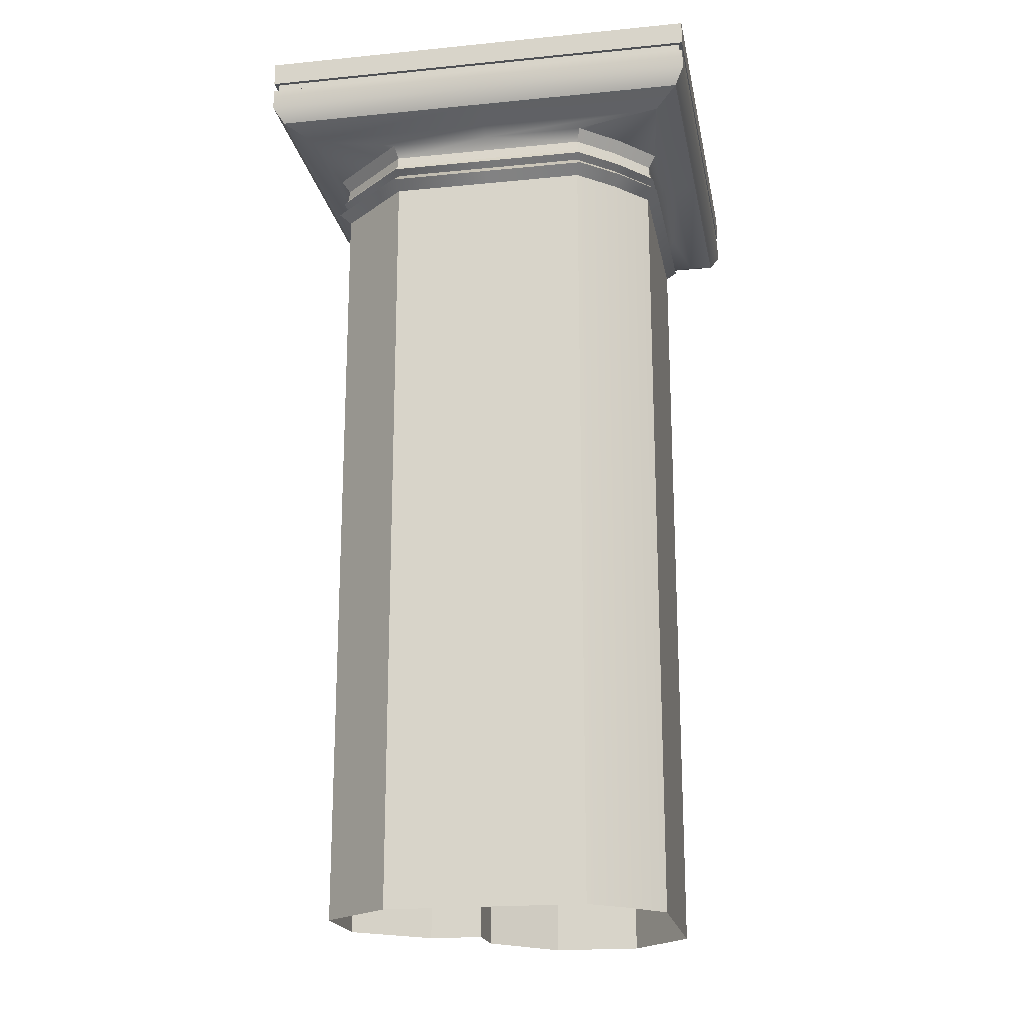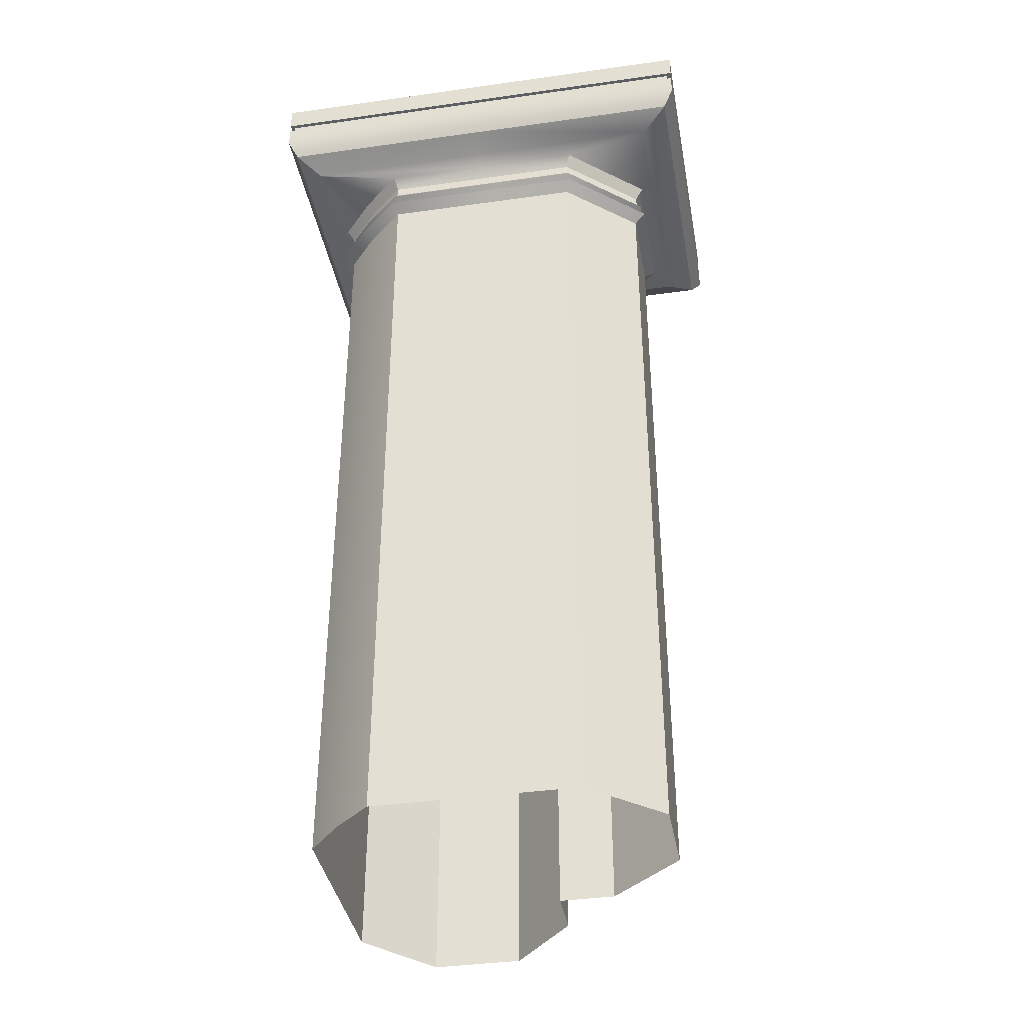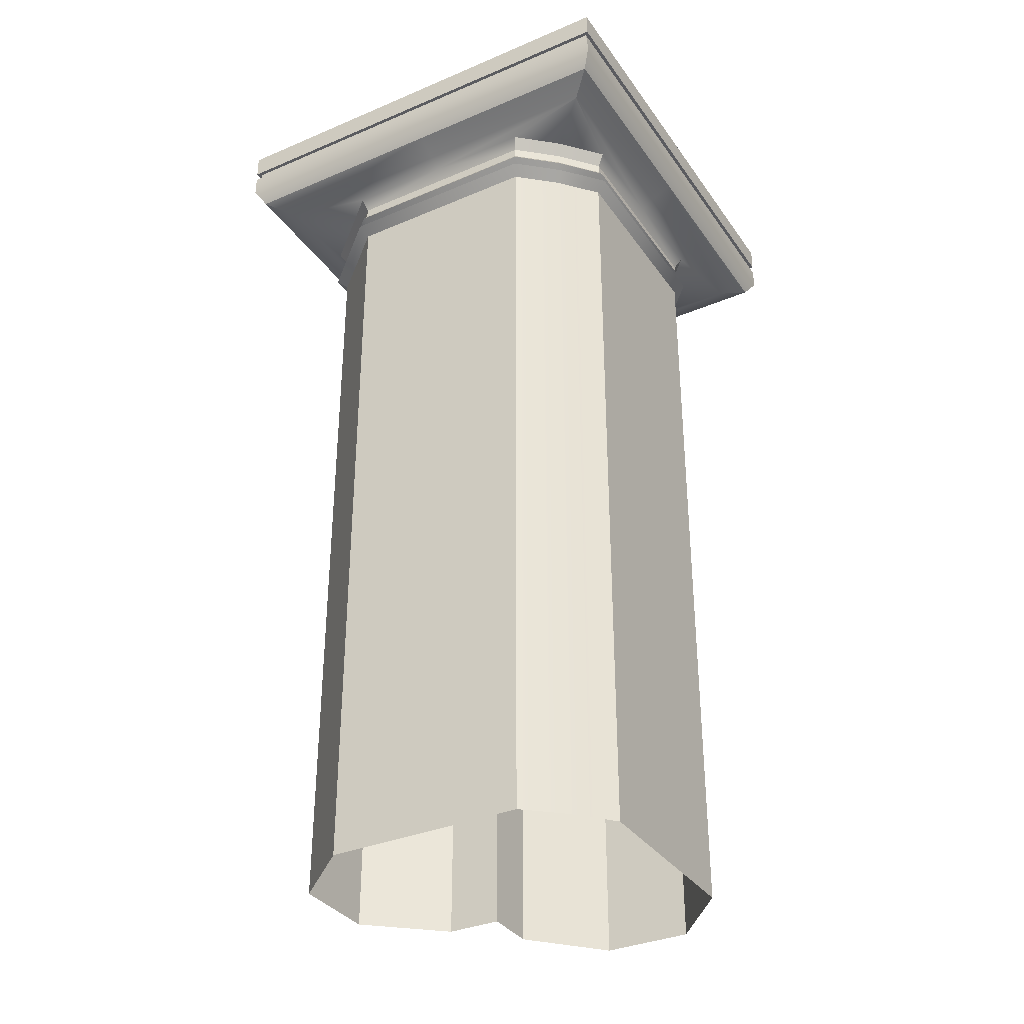
<metadata>
{"format":"obj","ext":"obj","renderer":"f3d","projection":"perspective","resolution":1024,"background":"white","views":[{"elev":-19.8,"azim":100.4,"up":"+Y"},{"elev":-38.4,"azim":-169.9,"up":"+Y"},{"elev":-34.5,"azim":119.8,"up":"+Y"}]}
</metadata>
<code>
o sponza_120
v 81.63 22.1 -24
v 84.87 22.1 -24
v 87.2 22.1 -26.33
v 87.2 22.1 -31.69
v 81.63 22.1 -31.69
v 81.63 21.3 -31.69
v 87.2 21.3 -31.69
v 87.2 20.79 -31.69
v 81.63 20.79 -31.69
v 81.63 21.3 -24
v 81.63 21.3 -31.69
v 81.63 20.79 -31.69
v 81.63 20.79 -24
v 81.88 20.41 -31.47
v 81.88 20.41 -24.22
v 81.63 20.79 -24
v 81.63 20.79 -31.69
v 81.88 20.41 -24.22
v 85.09 20.41 -24.22
v 84.87 20.79 -24
v 81.63 20.79 -24
v 81.88 20.41 -31.47
v 82.51 20.12 -30.91
v 82.51 20.12 -24.77
v 81.88 20.41 -24.22
v 87.2 20.41 -31.47
v 87.2 20.12 -30.91
v 82.51 20.12 -30.91
v 81.88 20.41 -31.47
v 84.8 18.67 -25.24
v 83.09 18.67 -26.75
v 83.09 -0.246 -26.75
v 84.8 -0.246 -25.24
v 83.09 18.67 -26.75
v 83.09 18.67 -28.88
v 83.09 -0.246 -28.88
v 83.09 -0.246 -26.75
v 83.09 18.67 -28.88
v 84.8 18.67 -30.39
v 84.8 -0.246 -30.39
v 83.09 -0.246 -28.88
v 84.8 18.67 -30.39
v 87.2 18.67 -30.39
v 87.2 -0.246 -30.39
v 84.8 -0.246 -30.39
v 84.73 19.25 -25.08
v 82.91 19.25 -26.68
v 83.09 19.12 -26.75
v 84.8 19.12 -25.24
v 82.91 19.25 -28.95
v 83.09 19.12 -28.88
v 84.73 19.25 -30.55
v 84.8 19.12 -30.39
v 87.2 19.25 -30.55
v 87.2 19.12 -30.39
v 84.7 19.93 -25.01
v 82.83 19.93 -26.65
v 83.03 19.63 -26.73
v 84.78 19.63 -25.19
v 82.83 19.93 -26.65
v 82.83 19.93 -28.98
v 83.03 19.63 -28.9
v 83.03 19.63 -26.73
v 83.03 19.63 -28.9
v 82.83 19.93 -28.98
v 84.7 19.93 -30.62
v 84.78 19.63 -30.44
v 84.78 19.63 -30.44
v 84.7 19.93 -30.62
v 87.2 19.93 -30.62
v 87.2 19.63 -30.44
v 84.7 19.93 -25.01
v 85.89 19.93 -25.01
v 85.65 20.12 -24.77
v 82.51 20.12 -24.77
v 84.7 19.93 -30.62
v 82.83 19.93 -28.98
v 82.83 19.93 -28.98
v 82.83 19.93 -26.65
v 82.51 20.12 -24.77
v 82.83 19.93 -26.65
v 84.7 19.93 -25.01
v 84.8 18.67 -25.24
v 86.11 18.67 -25.24
v 85.86 18.89 -24.99
v 84.69 18.89 -24.99
v 83.09 18.67 -26.75
v 82.8 18.89 -26.64
v 83.09 18.67 -26.75
v 82.8 18.89 -26.64
v 82.8 18.89 -28.99
v 83.09 18.67 -28.88
v 83.09 18.67 -28.88
v 82.8 18.89 -28.99
v 84.69 18.89 -30.64
v 84.8 18.67 -30.39
v 85.86 18.89 -24.99
v 86.11 19.12 -25.24
v 84.8 19.12 -25.24
v 84.69 18.89 -24.99
v 83.09 19.12 -26.75
v 82.8 18.89 -26.64
v 82.8 18.89 -26.64
v 83.09 19.12 -26.75
v 83.09 19.12 -28.88
v 82.8 18.89 -28.99
v 84.69 18.89 -30.64
v 82.8 18.89 -28.99
v 83.09 19.12 -28.88
v 84.8 19.12 -30.39
v 86.05 19.38 -25.17
v 86.06 19.63 -25.19
v 84.78 19.63 -25.19
v 84.78 19.38 -25.17
v 84.78 19.38 -25.17
v 84.78 19.63 -25.19
v 83.03 19.63 -26.73
v 83.02 19.38 -26.72
v 83.02 19.38 -26.72
v 83.03 19.63 -26.73
v 83.03 19.63 -28.9
v 83.02 19.38 -28.91
v 83.02 19.38 -28.91
v 83.03 19.63 -28.9
v 84.78 19.63 -30.44
v 84.78 19.38 -30.46
v 85.95 19.25 -25.08
v 86.05 19.38 -25.17
v 84.78 19.38 -25.17
v 84.73 19.25 -25.08
v 84.73 19.25 -25.08
v 84.78 19.38 -25.17
v 83.02 19.38 -26.72
v 82.91 19.25 -26.68
v 82.91 19.25 -26.68
v 83.02 19.38 -26.72
v 83.02 19.38 -28.91
v 82.91 19.25 -28.95
v 84.73 19.25 -30.55
v 82.91 19.25 -28.95
v 83.02 19.38 -28.91
v 84.78 19.38 -30.46
v 81.74 21.52 -31.59
v 87.2 21.52 -31.59
v 87.2 21.3 -31.59
v 81.74 21.3 -31.59
v 81.74 21.52 -24.09
v 81.74 21.52 -31.59
v 81.74 21.3 -31.59
v 81.74 21.3 -24.09
v 81.63 22.1 -24
v 81.63 21.52 -24
v 84.87 21.52 -24
v 84.87 22.1 -24
v 81.63 21.52 -24
v 81.63 22.1 -24
v 81.63 22.1 -31.69
v 81.63 21.52 -31.69
v 81.74 21.3 -31.59
v 87.2 21.3 -31.59
v 87.2 21.3 -31.69
v 81.63 21.3 -31.69
v 81.74 21.3 -24.09
v 81.74 21.3 -31.59
v 81.63 21.3 -31.69
v 81.63 21.3 -24
v 81.74 21.52 -31.59
v 81.74 21.52 -24.09
v 81.63 21.52 -24
v 81.63 21.52 -31.69
v 81.74 21.52 -24.09
v 84.97 21.52 -24.09
v 84.87 21.52 -24
v 87.2 20.41 -31.47
v 81.88 20.41 -31.47
v 87.2 19.93 -30.62
v 87.2 18.89 -30.64
v 87.2 18.67 -30.39
v 87.2 18.89 -30.64
v 87.2 19.12 -30.39
v 87.2 19.38 -30.46
v 84.78 19.38 -30.46
v 84.78 19.63 -30.44
v 87.2 19.63 -30.44
v 87.2 19.25 -30.55
v 84.73 19.25 -30.55
v 84.78 19.38 -30.46
v 87.2 19.38 -30.46
v 87.2 21.52 -31.69
v 81.63 21.52 -31.69
v 81.63 22.1 -31.69
v 87.2 22.1 -31.69
v 87.2 21.52 -31.69
v 87.2 21.52 -31.59
v 81.74 21.52 -31.59
v 89.6 18.67 -30.39
v 89.6 -0.246 -30.39
v 89.6 19.12 -30.39
v 89.67 19.25 -30.55
v 89.62 19.63 -30.44
v 89.71 19.93 -30.62
v 89.6 18.67 -30.39
v 89.72 18.89 -30.64
v 90.68 18.89 -29.8
v 90.49 18.67 -29.61
v 89.6 19.12 -30.39
v 90.49 19.12 -29.61
v 90.68 18.89 -29.8
v 89.72 18.89 -30.64
v 89.62 19.63 -30.44
v 90.52 19.63 -29.65
v 90.53 19.38 -29.66
v 89.63 19.38 -30.46
v 89.63 19.38 -30.46
v 90.53 19.38 -29.66
v 90.61 19.25 -29.73
v 89.67 19.25 -30.55
v 92.56 20.79 -31.69
v 92.34 20.41 -31.47
v 91.79 20.12 -30.91
v 91.77 20.11 -30.9
v 89.71 19.93 -30.62
v 89.62 19.63 -30.44
v 89.63 19.38 -30.46
v 89.63 19.38 -30.46
v 89.67 19.25 -30.55
v 92.56 22.1 -31.69
v 92.56 21.52 -31.69
v 92.56 21.52 -31.69
v 92.47 21.52 -31.59
v 84.87 21.3 -24
v 81.63 21.3 -24
v 85.09 20.41 -24.22
v 81.88 20.41 -24.22
v 86.11 18.67 -25.24
v 84.8 18.67 -25.24
v 84.8 -0.246 -25.24
v 86.11 -0.246 -25.24
v 85.95 19.25 -25.08
v 86.11 19.12 -25.24
v 85.89 19.93 -25.01
v 84.7 19.93 -25.01
v 84.78 19.63 -25.19
v 86.06 19.63 -25.19
v 84.97 21.52 -24.09
v 81.74 21.52 -24.09
v 81.74 21.3 -24.09
v 84.97 21.3 -24.09
v 84.87 21.3 -24
v 84.97 21.3 -24.09
v 92.56 22.1 -31.69
v 92.56 21.3 -31.69
v 92.34 20.41 -31.47
v 90.49 -0.246 -29.61
v 89.6 -0.246 -30.39
v 89.6 18.67 -30.39
v 90.49 18.67 -29.61
v 90.61 19.25 -29.73
v 90.49 19.12 -29.61
v 90.66 19.93 -29.78
v 90.52 19.63 -29.65
v 89.62 19.63 -30.44
v 89.71 19.93 -30.62
v 90.66 19.93 -29.78
v 92.47 21.3 -31.59
v 92.47 21.52 -31.59
v 92.47 21.3 -31.59
v 92.56 21.3 -31.69
v 84.87 22.1 -20.76
v 92.56 22.1 -26.33
v 92.56 22.1 -20.76
v 92.56 20.79 -26.33
v 92.56 21.3 -26.33
v 92.56 21.3 -20.76
v 92.56 20.79 -20.76
v 92.56 20.79 -20.76
v 92.56 21.3 -20.76
v 84.87 21.3 -20.76
v 84.87 20.79 -20.76
v 84.87 20.79 -20.76
v 85.09 20.41 -21.01
v 92.34 20.41 -21.01
v 92.56 20.79 -20.76
v 84.87 20.79 -24
v 85.09 20.41 -24.22
v 85.09 20.41 -21.01
v 84.87 20.79 -20.76
v 85.65 20.12 -21.64
v 91.79 20.12 -21.64
v 92.34 20.41 -21.01
v 85.09 20.41 -21.01
v 91.79 20.12 -21.64
v 91.79 20.12 -26.33
v 92.34 20.41 -26.33
v 92.34 20.41 -21.01
v 87.62 -0.2461 -22.21
v 87.62 18.67 -22.21
v 86.11 18.67 -23.93
v 86.11 -0.246 -23.93
v 89.76 -0.2461 -22.21
v 89.76 18.67 -22.21
v 87.62 18.67 -22.21
v 87.62 -0.2461 -22.21
v 91.27 -0.246 -23.93
v 91.27 18.67 -23.93
v 89.76 18.67 -22.21
v 89.76 -0.2461 -22.21
v 91.27 -0.246 -26.33
v 91.27 18.67 -26.33
v 91.27 18.67 -23.93
v 91.27 -0.246 -23.93
v 87.62 19.12 -22.21
v 87.56 19.25 -22.04
v 85.95 19.25 -23.86
v 86.11 19.12 -23.93
v 89.76 19.12 -22.21
v 89.82 19.25 -22.04
v 91.27 19.12 -23.93
v 91.43 19.25 -23.86
v 91.27 19.12 -26.33
v 91.43 19.25 -26.33
v 87.6 19.63 -22.16
v 87.53 19.93 -21.96
v 85.89 19.93 -23.83
v 86.06 19.63 -23.91
v 89.78 19.63 -22.16
v 89.85 19.93 -21.96
v 87.53 19.93 -21.96
v 87.6 19.63 -22.16
v 89.78 19.63 -22.16
v 91.32 19.63 -23.91
v 91.49 19.93 -23.83
v 89.85 19.93 -21.96
v 91.32 19.63 -23.91
v 91.32 19.63 -26.33
v 91.49 19.93 -26.33
v 91.49 19.93 -23.83
v 85.65 20.12 -24.77
v 85.89 19.93 -25.01
v 85.89 19.93 -23.83
v 85.65 20.12 -21.64
v 89.85 19.93 -21.96
v 91.49 19.93 -23.83
v 87.53 19.93 -21.96
v 89.85 19.93 -21.96
v 85.65 20.12 -21.64
v 85.89 19.93 -23.83
v 87.53 19.93 -21.96
v 86.11 18.67 -23.93
v 85.86 18.89 -23.81
v 85.86 18.89 -24.99
v 86.11 18.67 -25.24
v 87.62 18.67 -22.21
v 87.52 18.89 -21.93
v 89.86 18.89 -21.93
v 87.52 18.89 -21.93
v 87.62 18.67 -22.21
v 89.76 18.67 -22.21
v 91.52 18.89 -23.81
v 89.86 18.89 -21.93
v 89.76 18.67 -22.21
v 91.27 18.67 -23.93
v 86.11 19.12 -23.93
v 86.11 19.12 -25.24
v 85.86 18.89 -24.99
v 85.86 18.89 -23.81
v 87.62 19.12 -22.21
v 87.52 18.89 -21.93
v 89.76 19.12 -22.21
v 87.62 19.12 -22.21
v 87.52 18.89 -21.93
v 89.86 18.89 -21.93
v 91.52 18.89 -23.81
v 91.27 19.12 -23.93
v 89.76 19.12 -22.21
v 89.86 18.89 -21.93
v 86.06 19.63 -23.91
v 86.06 19.63 -25.19
v 86.05 19.38 -25.17
v 86.05 19.38 -23.9
v 87.6 19.63 -22.16
v 86.06 19.63 -23.91
v 86.05 19.38 -23.9
v 87.6 19.38 -22.14
v 89.78 19.63 -22.16
v 87.6 19.63 -22.16
v 87.6 19.38 -22.14
v 89.78 19.38 -22.14
v 91.32 19.63 -23.91
v 89.78 19.63 -22.16
v 89.78 19.38 -22.14
v 91.33 19.38 -23.9
v 86.05 19.38 -23.9
v 86.05 19.38 -25.17
v 85.95 19.25 -25.08
v 85.95 19.25 -23.86
v 87.6 19.38 -22.14
v 86.05 19.38 -23.9
v 85.95 19.25 -23.86
v 87.56 19.25 -22.04
v 89.78 19.38 -22.14
v 87.6 19.38 -22.14
v 87.56 19.25 -22.04
v 89.82 19.25 -22.04
v 91.43 19.25 -23.86
v 91.33 19.38 -23.9
v 89.78 19.38 -22.14
v 89.82 19.25 -22.04
v 92.47 21.3 -26.33
v 92.47 21.52 -26.33
v 92.47 21.52 -20.87
v 92.47 21.3 -20.87
v 92.47 21.3 -20.87
v 92.47 21.52 -20.87
v 84.97 21.52 -20.87
v 84.97 21.3 -20.87
v 84.87 22.1 -20.76
v 84.87 22.1 -24
v 84.87 21.52 -24
v 84.87 21.52 -20.76
v 92.56 22.1 -20.76
v 84.87 22.1 -20.76
v 84.87 21.52 -20.76
v 92.56 21.52 -20.76
v 92.56 21.3 -26.33
v 92.47 21.3 -26.33
v 92.47 21.3 -20.87
v 92.56 21.3 -20.76
v 92.56 21.3 -20.76
v 92.47 21.3 -20.87
v 84.97 21.3 -20.87
v 84.87 21.3 -20.76
v 84.87 21.52 -20.76
v 84.97 21.52 -20.87
v 92.47 21.52 -20.87
v 92.56 21.52 -20.76
v 84.97 21.52 -20.87
v 92.34 20.41 -21.01
v 92.34 20.41 -26.33
v 91.49 19.93 -26.33
v 91.52 18.89 -26.33
v 91.27 18.67 -26.33
v 91.52 18.89 -26.33
v 91.27 19.12 -26.33
v 91.32 19.63 -23.91
v 91.33 19.38 -23.9
v 91.33 19.38 -26.33
v 91.32 19.63 -26.33
v 91.33 19.38 -23.9
v 91.43 19.25 -23.86
v 91.43 19.25 -26.33
v 91.33 19.38 -26.33
v 92.56 22.1 -20.76
v 92.56 21.52 -20.76
v 92.56 21.52 -26.33
v 92.56 22.1 -26.33
v 92.56 21.52 -26.33
v 92.47 21.52 -20.87
v 92.47 21.52 -26.33
v 91.27 18.67 -28.73
v 91.27 -0.246 -28.73
v 91.27 19.12 -28.73
v 91.43 19.25 -28.8
v 91.32 19.63 -28.75
v 91.49 19.93 -28.83
v 91.27 18.67 -28.73
v 91.52 18.89 -28.84
v 91.27 19.12 -28.73
v 91.52 18.89 -28.84
v 91.32 19.63 -28.75
v 91.33 19.38 -28.76
v 91.33 19.38 -28.76
v 91.43 19.25 -28.8
v 92.34 20.41 -31.47
v 92.56 20.79 -31.69
v 91.49 19.93 -28.83
v 91.79 20.12 -30.91
v 91.33 19.38 -28.76
v 91.32 19.63 -28.75
v 91.43 19.25 -28.8
v 91.33 19.38 -28.76
v 92.56 21.52 -31.69
v 92.56 22.1 -31.69
v 84.87 21.3 -20.76
v 84.87 21.3 -24
v 85.09 20.41 -21.01
v 85.09 20.41 -24.22
v 86.11 -0.246 -23.93
v 86.11 18.67 -23.93
v 86.11 18.67 -25.24
v 86.11 -0.246 -25.24
v 85.95 19.25 -25.08
v 86.11 19.12 -25.24
v 86.06 19.63 -23.91
v 85.89 19.93 -23.83
v 85.89 19.93 -25.01
v 86.06 19.63 -25.19
v 84.97 21.3 -20.87
v 84.97 21.52 -20.87
v 84.97 21.52 -24.09
v 84.97 21.3 -24.09
v 92.56 21.3 -31.69
v 92.34 20.41 -31.47
v 91.27 18.67 -28.73
v 91.27 -0.246 -28.73
v 90.49 -0.246 -29.61
v 90.49 18.67 -29.61
v 91.49 19.93 -28.83
v 91.32 19.63 -28.75
v 92.47 21.3 -31.59
v 92.47 21.52 -31.59
f 1 2 3
f 1 3 4
f 5 1 4
f 6 7 8
f 6 8 9
f 10 11 12
f 10 12 13
f 14 15 16
f 14 16 17
f 18 19 20
f 18 20 21
f 22 23 24
f 22 24 25
f 26 27 28
f 26 28 29
f 30 31 32
f 30 32 33
f 34 35 36
f 34 36 37
f 38 39 40
f 38 40 41
f 42 43 44
f 42 44 45
f 46 47 48
f 46 48 49
f 47 50 51
f 47 51 48
f 51 50 52
f 51 52 53
f 53 52 54
f 53 54 55
f 56 57 58
f 56 58 59
f 60 61 62
f 60 62 63
f 64 65 66
f 64 66 67
f 68 69 70
f 68 70 71
f 72 73 74
f 72 74 75
f 28 76 77
f 78 79 24
f 78 24 23
f 80 81 82
f 83 84 85
f 83 85 86
f 87 83 86
f 87 86 88
f 89 90 91
f 89 91 92
f 93 94 95
f 93 95 96
f 97 98 99
f 97 99 100
f 100 99 101
f 100 101 102
f 103 104 105
f 103 105 106
f 107 108 109
f 107 109 110
f 111 112 113
f 111 113 114
f 115 116 117
f 115 117 118
f 119 120 121
f 119 121 122
f 123 124 125
f 123 125 126
f 127 128 129
f 127 129 130
f 131 132 133
f 131 133 134
f 135 136 137
f 135 137 138
f 139 140 141
f 139 141 142
f 143 144 145
f 143 145 146
f 147 148 149
f 147 149 150
f 151 152 153
f 151 153 154
f 155 156 157
f 155 157 158
f 159 160 161
f 159 161 162
f 163 164 165
f 163 165 166
f 167 168 169
f 167 169 170
f 171 172 173
f 171 173 169
f 8 174 175
f 8 175 9
f 27 176 76
f 27 76 28
f 177 178 96
f 177 96 95
f 179 107 110
f 179 110 180
f 181 182 183
f 181 183 184
f 185 186 187
f 185 187 188
f 189 190 191
f 189 191 192
f 193 194 195
f 193 195 170
f 44 43 196
f 44 196 197
f 198 55 54
f 198 54 199
f 200 71 70
f 200 70 201
f 202 203 204
f 202 204 205
f 206 207 208
f 206 208 209
f 210 211 212
f 210 212 213
f 214 215 216
f 214 216 217
f 8 218 219
f 8 219 174
f 220 221 222
f 220 222 176
f 27 220 176
f 177 203 202
f 177 202 178
f 206 209 179
f 206 179 180
f 223 224 181
f 223 181 184
f 225 226 185
f 225 185 188
f 227 228 189
f 227 189 192
f 193 229 230
f 193 230 194
f 231 232 21
f 231 21 20
f 233 234 75
f 233 75 74
f 235 236 237
f 235 237 238
f 239 46 49
f 239 49 240
f 241 242 243
f 241 243 244
f 245 246 247
f 245 247 248
f 249 250 163
f 249 163 166
f 3 251 4
f 218 8 7
f 218 7 252
f 220 27 26
f 220 26 253
f 254 255 256
f 254 256 257
f 258 259 198
f 258 198 199
f 260 261 262
f 260 262 263
f 221 264 222
f 265 145 144
f 265 144 266
f 267 268 161
f 267 161 160
f 3 2 269
f 3 269 270
f 271 270 269
f 272 273 274
f 272 274 275
f 276 277 278
f 276 278 279
f 280 281 282
f 280 282 283
f 284 285 286
f 284 286 287
f 288 289 290
f 288 290 291
f 292 293 294
f 292 294 295
f 296 297 298
f 296 298 299
f 300 301 302
f 300 302 303
f 304 305 306
f 304 306 307
f 308 309 310
f 308 310 311
f 312 313 314
f 312 314 315
f 316 317 313
f 316 313 312
f 316 318 319
f 316 319 317
f 318 320 321
f 318 321 319
f 322 323 324
f 322 324 325
f 326 327 328
f 326 328 329
f 330 331 332
f 330 332 333
f 334 335 336
f 334 336 337
f 338 339 340
f 338 340 341
f 292 342 343
f 288 344 345
f 288 345 289
f 346 347 348
f 349 350 351
f 349 351 352
f 353 354 350
f 353 350 349
f 355 356 357
f 355 357 358
f 359 360 361
f 359 361 362
f 363 364 365
f 363 365 366
f 367 363 366
f 367 366 368
f 369 370 371
f 369 371 372
f 373 374 375
f 373 375 376
f 377 378 379
f 377 379 380
f 381 382 383
f 381 383 384
f 385 386 387
f 385 387 388
f 389 390 391
f 389 391 392
f 393 394 395
f 393 395 396
f 397 398 399
f 397 399 400
f 401 402 403
f 401 403 404
f 405 406 407
f 405 407 408
f 409 410 411
f 409 411 412
f 413 414 415
f 413 415 416
f 417 418 419
f 417 419 420
f 421 422 423
f 421 423 424
f 425 426 427
f 425 427 428
f 429 430 431
f 429 431 432
f 433 434 435
f 433 435 436
f 173 172 437
f 173 437 433
f 272 275 438
f 272 438 439
f 293 292 343
f 293 343 440
f 441 359 362
f 441 362 442
f 374 373 443
f 374 443 444
f 445 446 447
f 445 447 448
f 449 450 451
f 449 451 452
f 453 454 455
f 453 455 456
f 457 436 458
f 457 458 459
f 460 309 308
f 460 308 461
f 462 463 321
f 462 321 320
f 464 465 336
f 464 336 335
f 466 205 204
f 466 204 467
f 208 207 468
f 208 468 469
f 212 211 470
f 212 470 471
f 216 215 472
f 216 472 473
f 272 439 474
f 272 474 475
f 476 221 477
f 476 477 440
f 293 440 477
f 441 442 466
f 441 466 467
f 443 469 468
f 443 468 444
f 447 478 479
f 447 479 448
f 451 480 481
f 451 481 452
f 455 482 483
f 455 483 456
f 457 459 230
f 457 230 229
f 287 484 485
f 287 485 284
f 341 486 487
f 341 487 338
f 488 489 490
f 488 490 491
f 315 314 492
f 315 492 493
f 494 495 496
f 494 496 497
f 498 499 500
f 498 500 501
f 249 432 431
f 249 431 250
f 3 270 251
f 273 272 475
f 273 475 502
f 294 293 477
f 294 477 503
f 504 505 506
f 504 506 507
f 258 463 462
f 258 462 259
f 260 508 509
f 260 509 261
f 221 476 264
f 410 409 510
f 410 510 511
f 267 426 425
f 267 425 268

</code>
